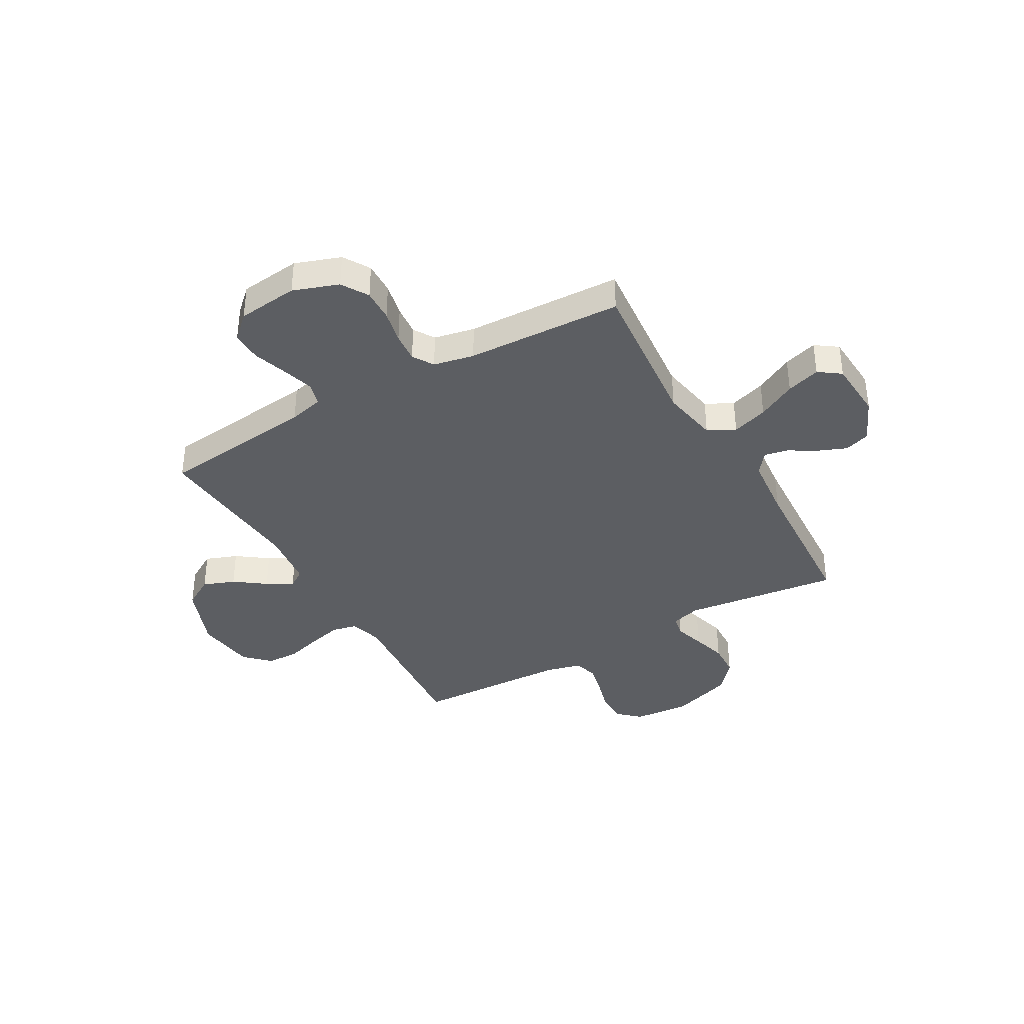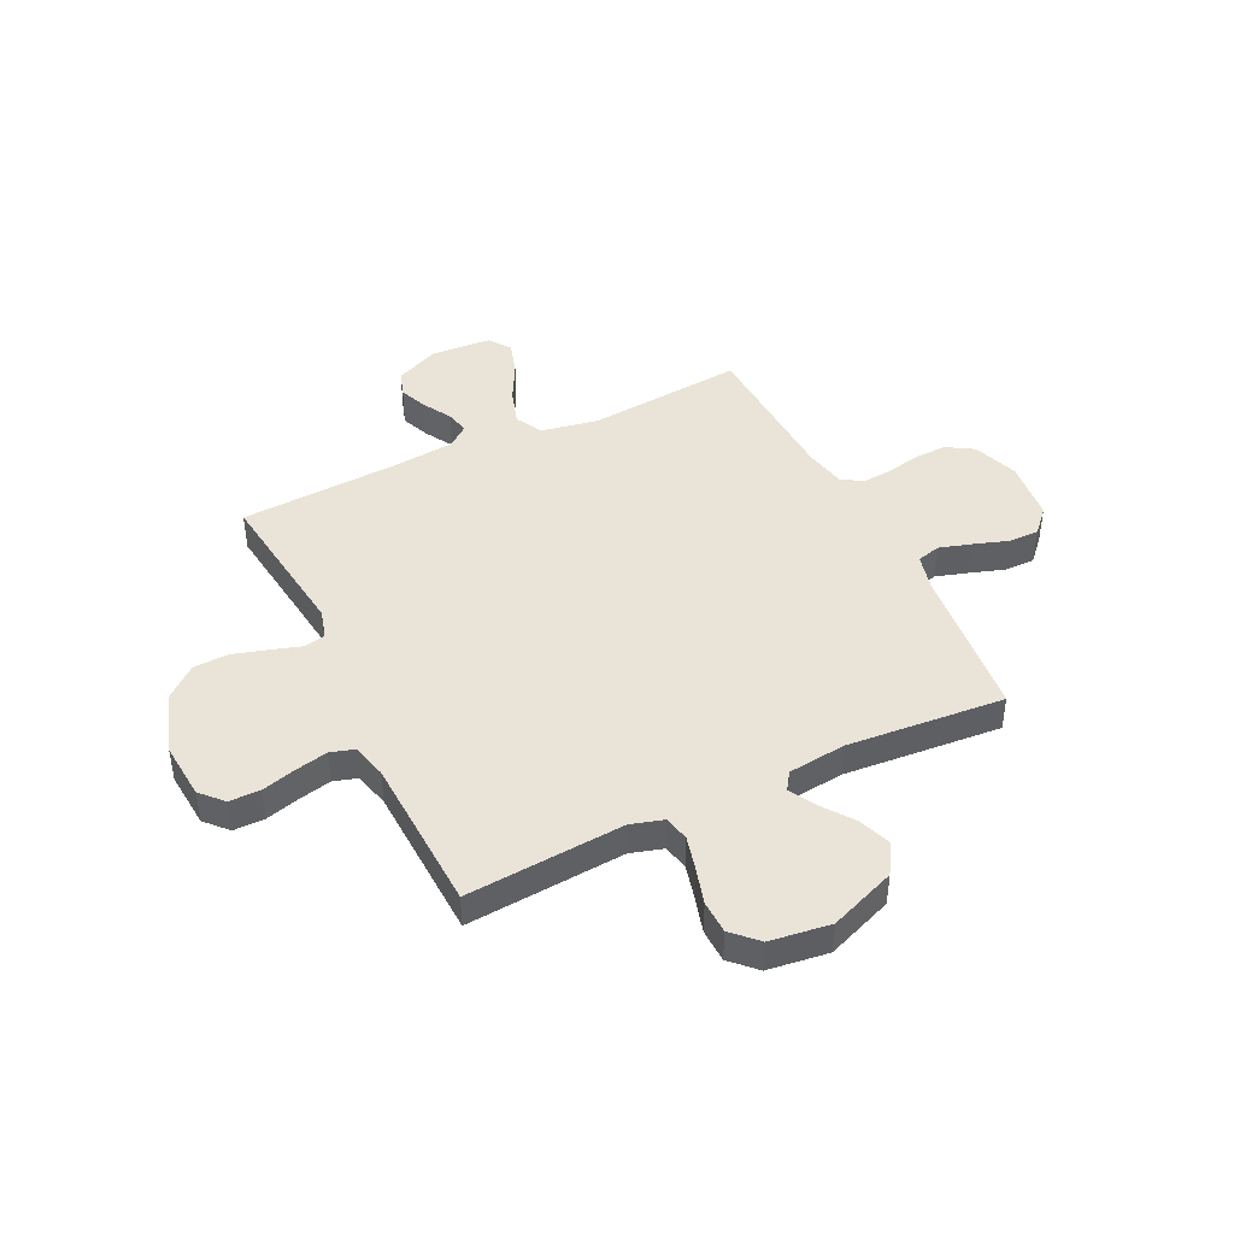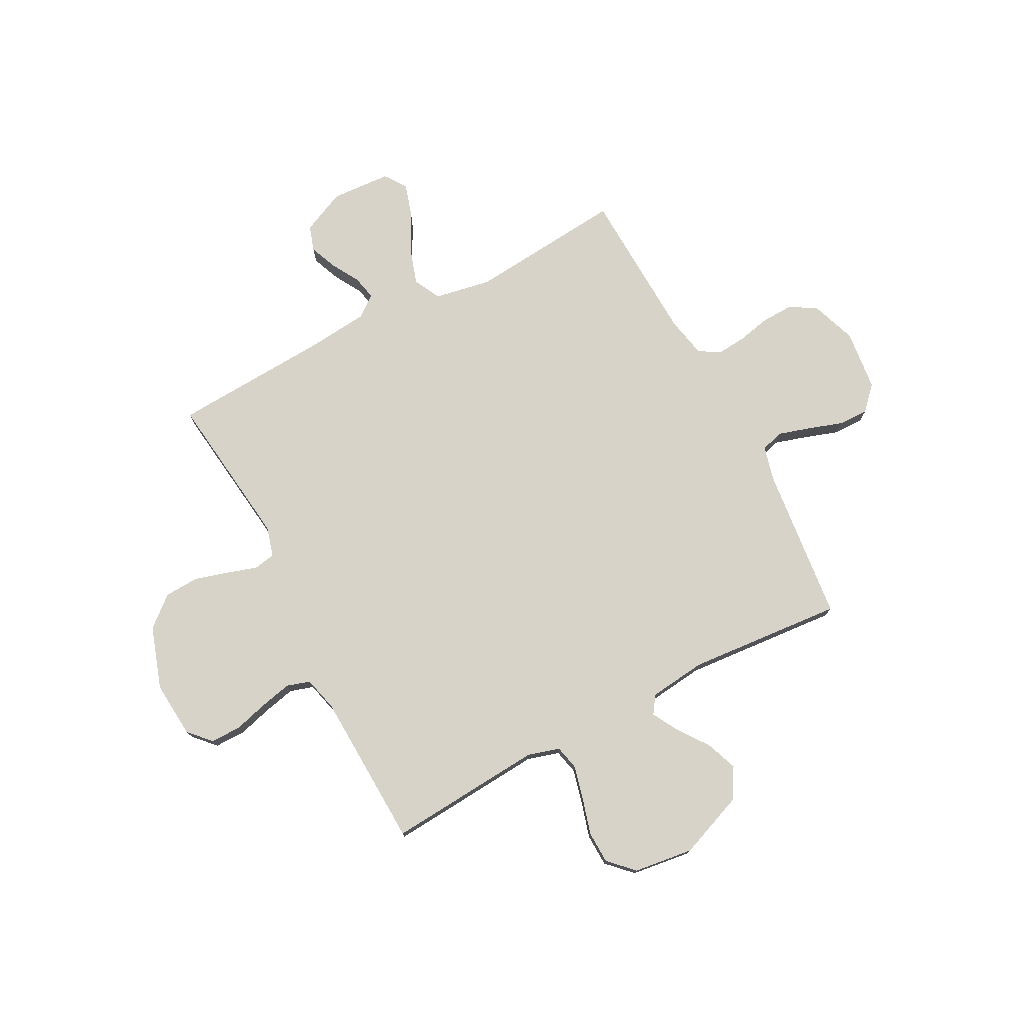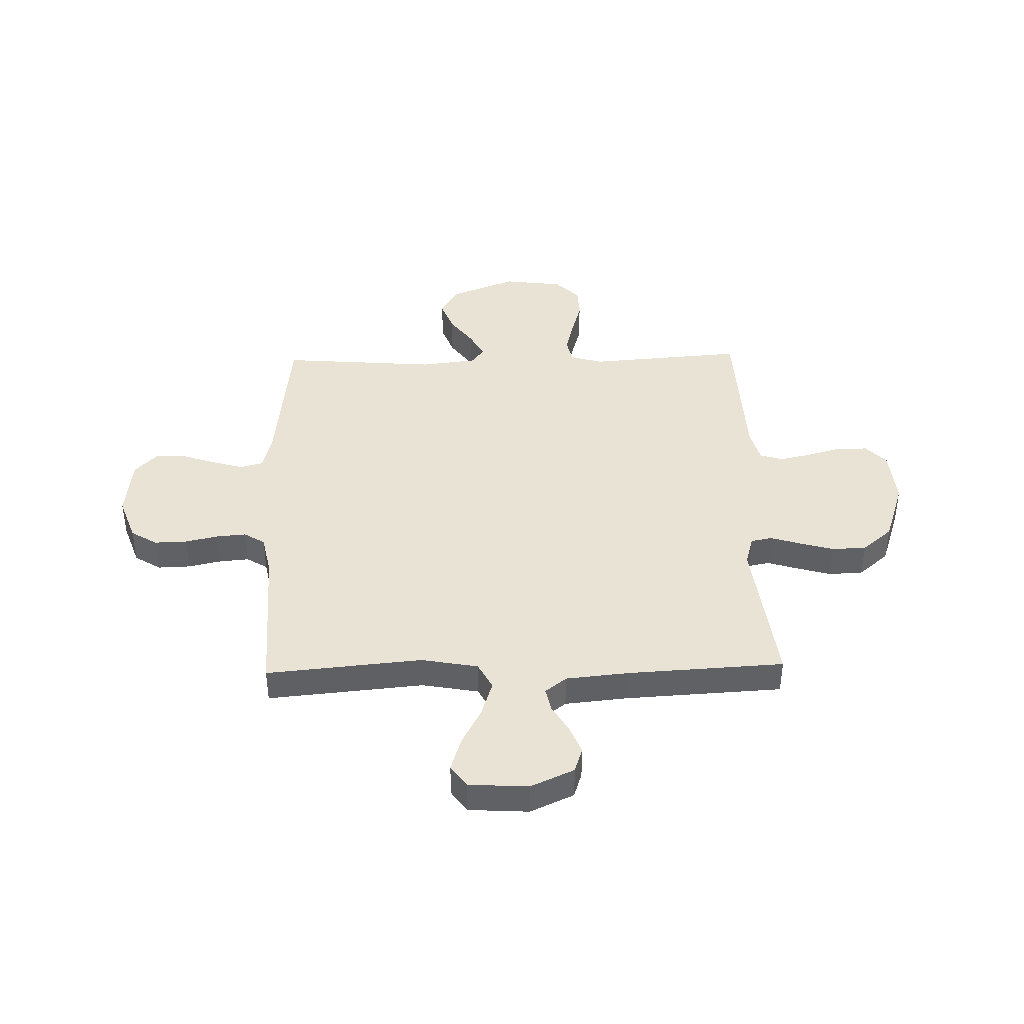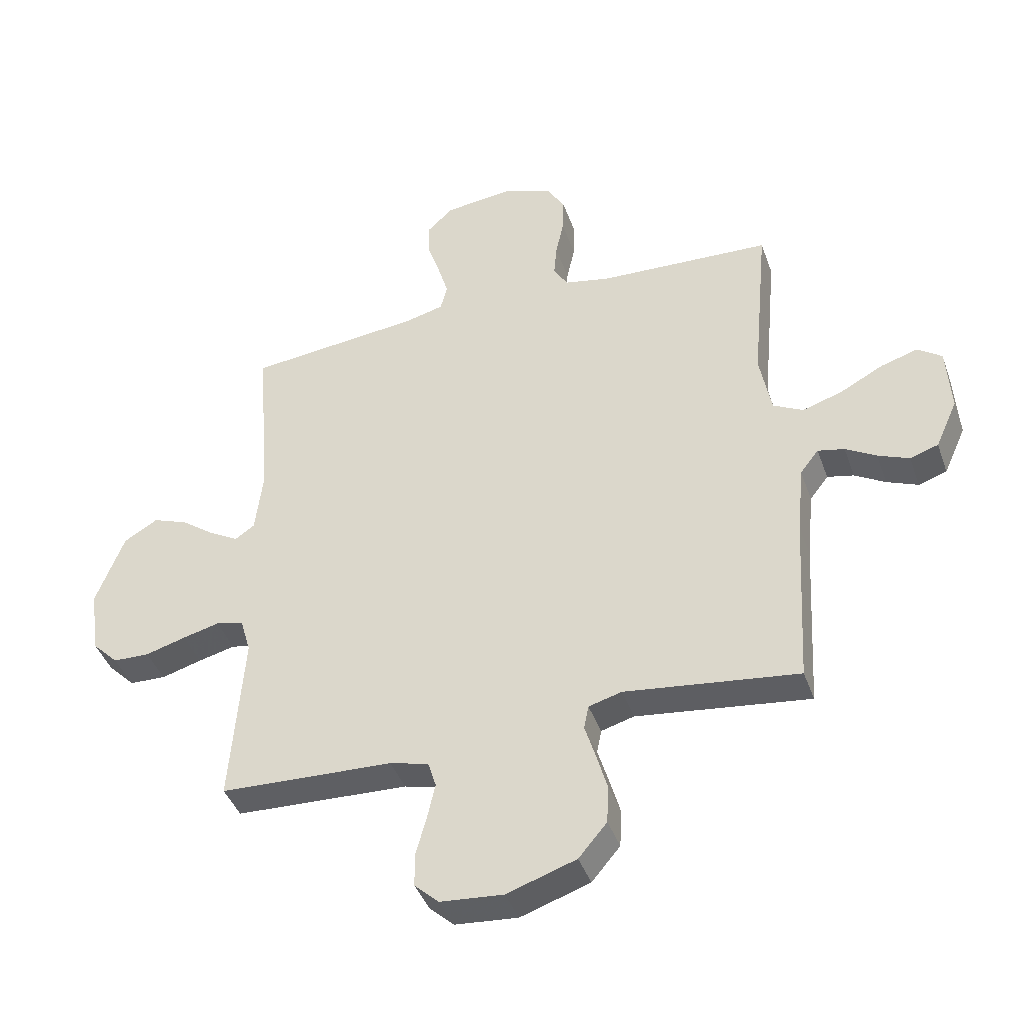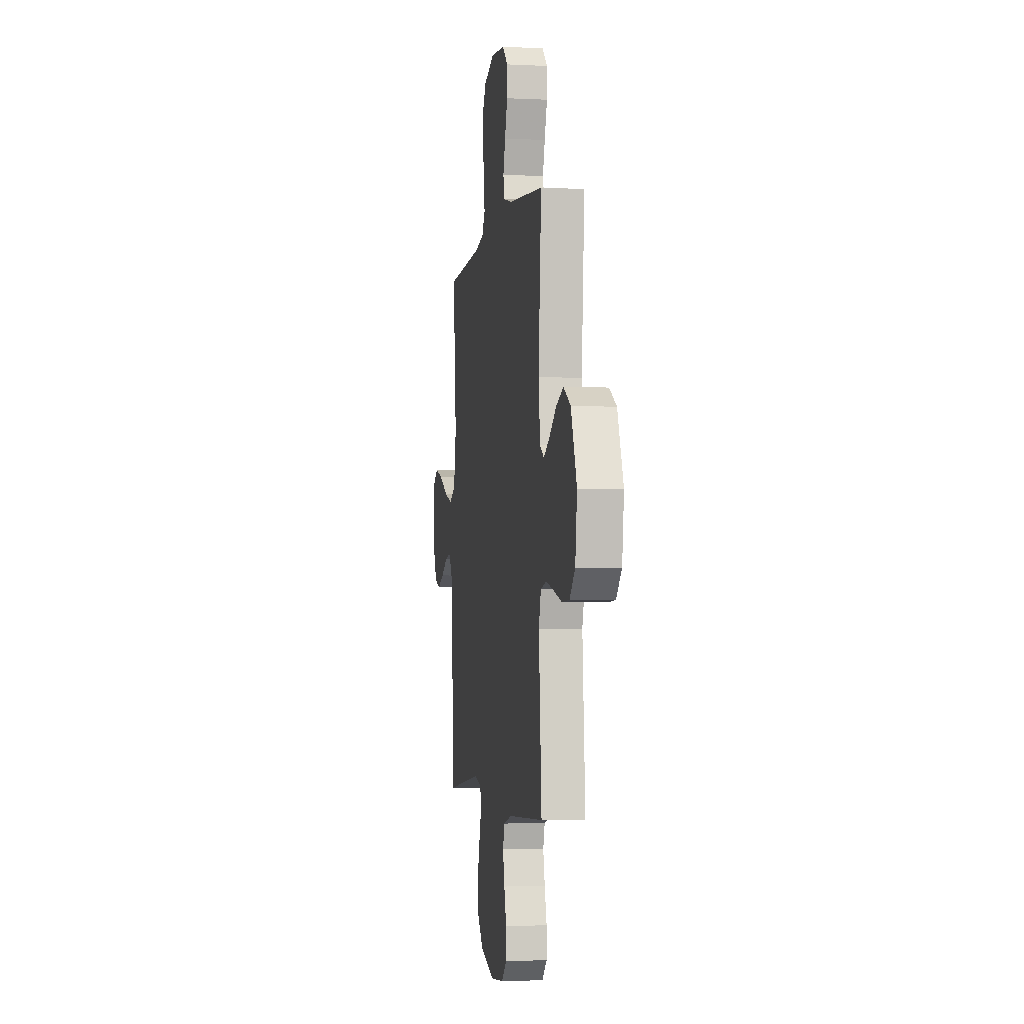
<metadata>
{"format":"obj","ext":"obj","renderer":"f3d","projection":"perspective","resolution":1024,"background":"white","views":[{"elev":-37.7,"azim":29.7,"up":"+Y"},{"elev":43.3,"azim":-115.8,"up":"+Y"},{"elev":76.1,"azim":-117.7,"up":"+Y"},{"elev":41.2,"azim":88.6,"up":"+Y"},{"elev":-41.5,"azim":18.8,"up":"+Z"},{"elev":-3.4,"azim":-99.3,"up":"+Z"}]}
</metadata>
<code>
v -0.5 0.07 0.5
v -0.2 0.07 0.532
v -0.133 0.07 0.549
v -0.121 0.07 0.594
v -0.139 0.07 0.654
v -0.161 0.07 0.72
v -0.162 0.07 0.779
v -0.117 0.07 0.821
v 0 0.07 0.834
v 0.087 0.07 0.803
v 0.118 0.07 0.752
v 0.116 0.07 0.69
v 0.102 0.07 0.626
v 0.097 0.07 0.569
v 0.122 0.07 0.529
v 0.2 0.07 0.513
v 0.5 0.07 0.5
v 0.472 0.07 0.2
v 0.492 0.07 0.091
v 0.544 0.07 0.064
v 0.613 0.07 0.086
v 0.687 0.07 0.125
v 0.752 0.07 0.145
v 0.794 0.07 0.115
v 0.801 0.07 0
v 0.763 0.07 -0.084
v 0.714 0.07 -0.1
v 0.66 0.07 -0.078
v 0.607 0.07 -0.047
v 0.561 0.07 -0.037
v 0.529 0.07 -0.078
v 0.517 0.07 -0.2
v 0.5 0.07 -0.5
v 0.2 0.07 -0.463
v 0.143 0.07 -0.479
v 0.135 0.07 -0.52
v 0.153 0.07 -0.578
v 0.172 0.07 -0.644
v 0.169 0.07 -0.71
v 0.12 0.07 -0.768
v 0 0.07 -0.808
v -0.109 0.07 -0.799
v -0.151 0.07 -0.76
v -0.151 0.07 -0.701
v -0.133 0.07 -0.636
v -0.119 0.07 -0.574
v -0.133 0.07 -0.529
v -0.2 0.07 -0.512
v -0.5 0.07 -0.5
v -0.477 0.07 -0.2
v -0.495 0.07 -0.138
v -0.543 0.07 -0.127
v -0.607 0.07 -0.143
v -0.677 0.07 -0.163
v -0.74 0.07 -0.161
v -0.786 0.07 -0.115
v -0.801 0.07 0
v -0.752 0.07 0.126
v -0.693 0.07 0.161
v -0.632 0.07 0.138
v -0.573 0.07 0.095
v -0.523 0.07 0.067
v -0.489 0.07 0.09
v -0.476 0.07 0.2
v -0.5 0 0.5
v -0.2 0 0.532
v -0.133 0 0.549
v -0.121 0 0.594
v -0.139 0 0.654
v -0.161 0 0.72
v -0.162 0 0.779
v -0.117 0 0.821
v 0 0 0.834
v 0.087 0 0.803
v 0.118 0 0.752
v 0.116 0 0.69
v 0.102 0 0.626
v 0.097 0 0.569
v 0.122 0 0.529
v 0.2 0 0.513
v 0.5 0 0.5
v 0.472 0 0.2
v 0.492 0 0.091
v 0.544 0 0.064
v 0.613 0 0.086
v 0.687 0 0.125
v 0.752 0 0.145
v 0.794 0 0.115
v 0.801 0 0
v 0.763 0 -0.084
v 0.714 0 -0.1
v 0.66 0 -0.078
v 0.607 0 -0.047
v 0.561 0 -0.037
v 0.529 0 -0.078
v 0.517 0 -0.2
v 0.5 0 -0.5
v 0.2 0 -0.463
v 0.143 0 -0.479
v 0.135 0 -0.52
v 0.153 0 -0.578
v 0.172 0 -0.644
v 0.169 0 -0.71
v 0.12 0 -0.768
v 0 0 -0.808
v -0.109 0 -0.799
v -0.151 0 -0.76
v -0.151 0 -0.701
v -0.133 0 -0.636
v -0.119 0 -0.574
v -0.133 0 -0.529
v -0.2 0 -0.512
v -0.5 0 -0.5
v -0.477 0 -0.2
v -0.495 0 -0.138
v -0.543 0 -0.127
v -0.607 0 -0.143
v -0.677 0 -0.163
v -0.74 0 -0.161
v -0.786 0 -0.115
v -0.801 0 0
v -0.752 0 0.126
v -0.693 0 0.161
v -0.632 0 0.138
v -0.573 0 0.095
v -0.523 0 0.067
v -0.489 0 0.09
v -0.476 0 0.2
f 59 60 61
f 58 59 61
f 57 58 61
f 56 57 61
f 55 56 61
f 54 55 61
f 53 54 61
f 52 53 61 62
f 51 52 62 63
f 48 49 50
f 51 63 64
f 50 51 64
f 48 50 64
f 47 48 64
f 43 44 45
f 42 43 45
f 41 42 45
f 40 41 45
f 39 40 45
f 38 39 45
f 37 38 45
f 36 37 45
f 35 36 45 46
f 32 33 34
f 31 32 34 35
f 35 46 47
f 31 35 47
f 30 31 47
f 27 28 29
f 26 27 29
f 25 26 29
f 24 25 29
f 23 24 29
f 22 23 29
f 21 22 29
f 20 21 29 30
f 16 17 18
f 15 16 18 19
f 11 12 13
f 10 11 13
f 9 10 13
f 8 9 13
f 7 8 13
f 6 7 13
f 5 6 13
f 4 5 13 14
f 3 4 14 15
f 64 1 2
f 47 64 2
f 30 47 2
f 19 20 30
f 15 19 30
f 3 15 30
f 2 3 30
f 125 124 123
f 125 123 122
f 125 122 121
f 125 121 120
f 125 120 119
f 125 119 118
f 125 118 117
f 126 125 117 116
f 127 126 116 115
f 114 113 112
f 128 127 115
f 128 115 114
f 128 114 112
f 128 112 111
f 109 108 107
f 109 107 106
f 109 106 105
f 109 105 104
f 109 104 103
f 109 103 102
f 109 102 101
f 109 101 100
f 110 109 100 99
f 98 97 96
f 99 98 96 95
f 111 110 99
f 111 99 95
f 111 95 94
f 93 92 91
f 93 91 90
f 93 90 89
f 93 89 88
f 93 88 87
f 93 87 86
f 93 86 85
f 94 93 85 84
f 82 81 80
f 83 82 80 79
f 77 76 75
f 77 75 74
f 77 74 73
f 77 73 72
f 77 72 71
f 77 71 70
f 77 70 69
f 78 77 69 68
f 79 78 68 67
f 66 65 128
f 66 128 111
f 66 111 94
f 94 84 83
f 94 83 79
f 94 79 67
f 94 67 66
f 1 65 66 2
f 2 66 67 3
f 3 67 68 4
f 4 68 69 5
f 5 69 70 6
f 6 70 71 7
f 7 71 72 8
f 8 72 73 9
f 9 73 74 10
f 10 74 75 11
f 11 75 76 12
f 12 76 77 13
f 13 77 78 14
f 14 78 79 15
f 15 79 80 16
f 16 80 81 17
f 17 81 82 18
f 18 82 83 19
f 19 83 84 20
f 20 84 85 21
f 21 85 86 22
f 22 86 87 23
f 23 87 88 24
f 24 88 89 25
f 25 89 90 26
f 26 90 91 27
f 27 91 92 28
f 28 92 93 29
f 29 93 94 30
f 30 94 95 31
f 31 95 96 32
f 32 96 97 33
f 33 97 98 34
f 34 98 99 35
f 35 99 100 36
f 36 100 101 37
f 37 101 102 38
f 38 102 103 39
f 39 103 104 40
f 40 104 105 41
f 41 105 106 42
f 42 106 107 43
f 43 107 108 44
f 44 108 109 45
f 45 109 110 46
f 46 110 111 47
f 47 111 112 48
f 48 112 113 49
f 49 113 114 50
f 50 114 115 51
f 51 115 116 52
f 52 116 117 53
f 53 117 118 54
f 54 118 119 55
f 55 119 120 56
f 56 120 121 57
f 57 121 122 58
f 58 122 123 59
f 59 123 124 60
f 60 124 125 61
f 61 125 126 62
f 62 126 127 63
f 63 127 128 64
f 64 128 65 1

</code>
